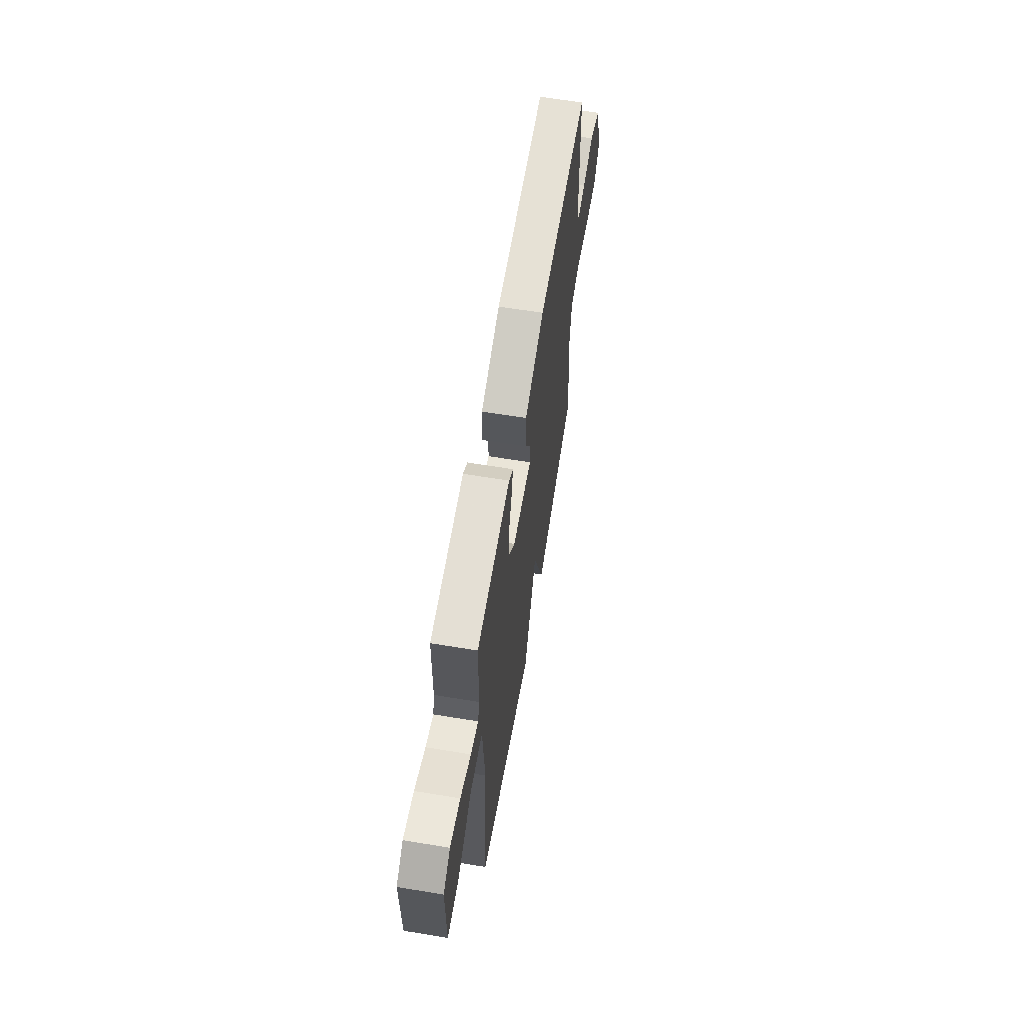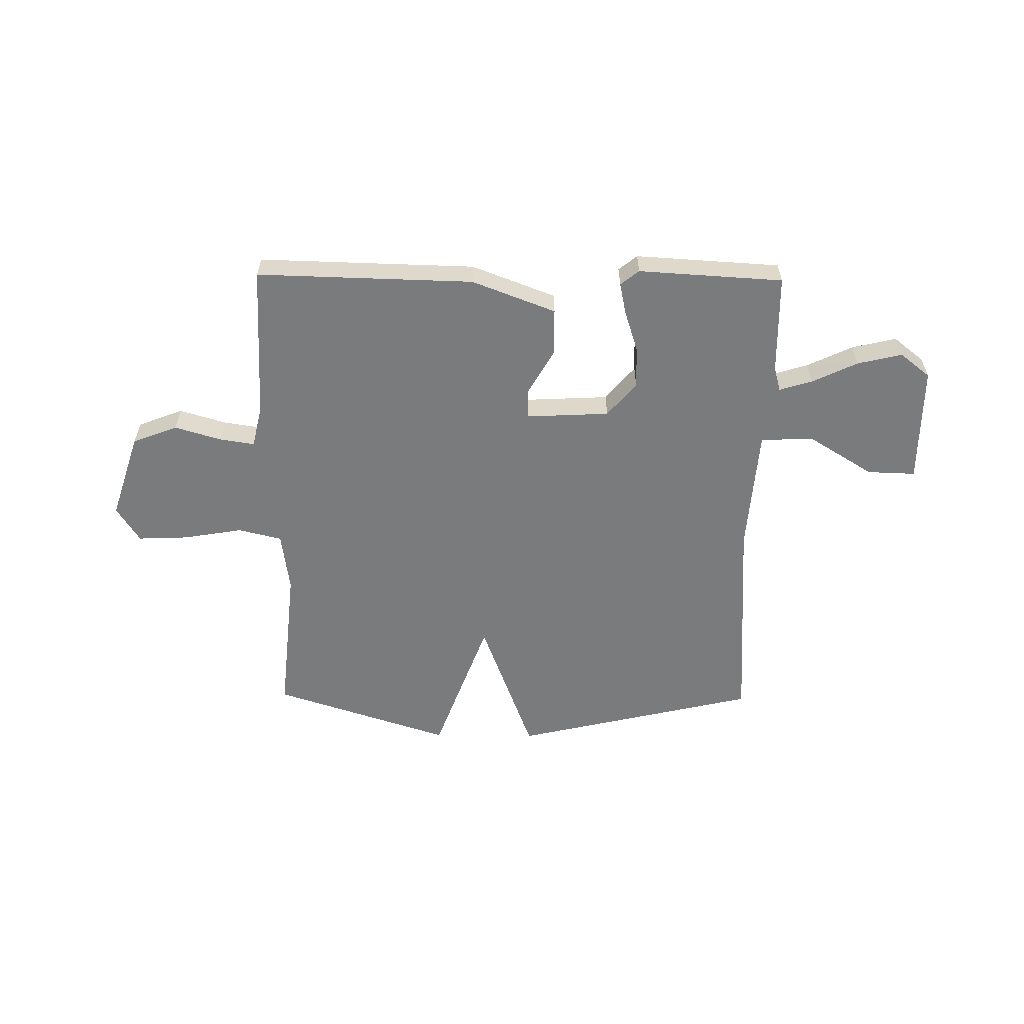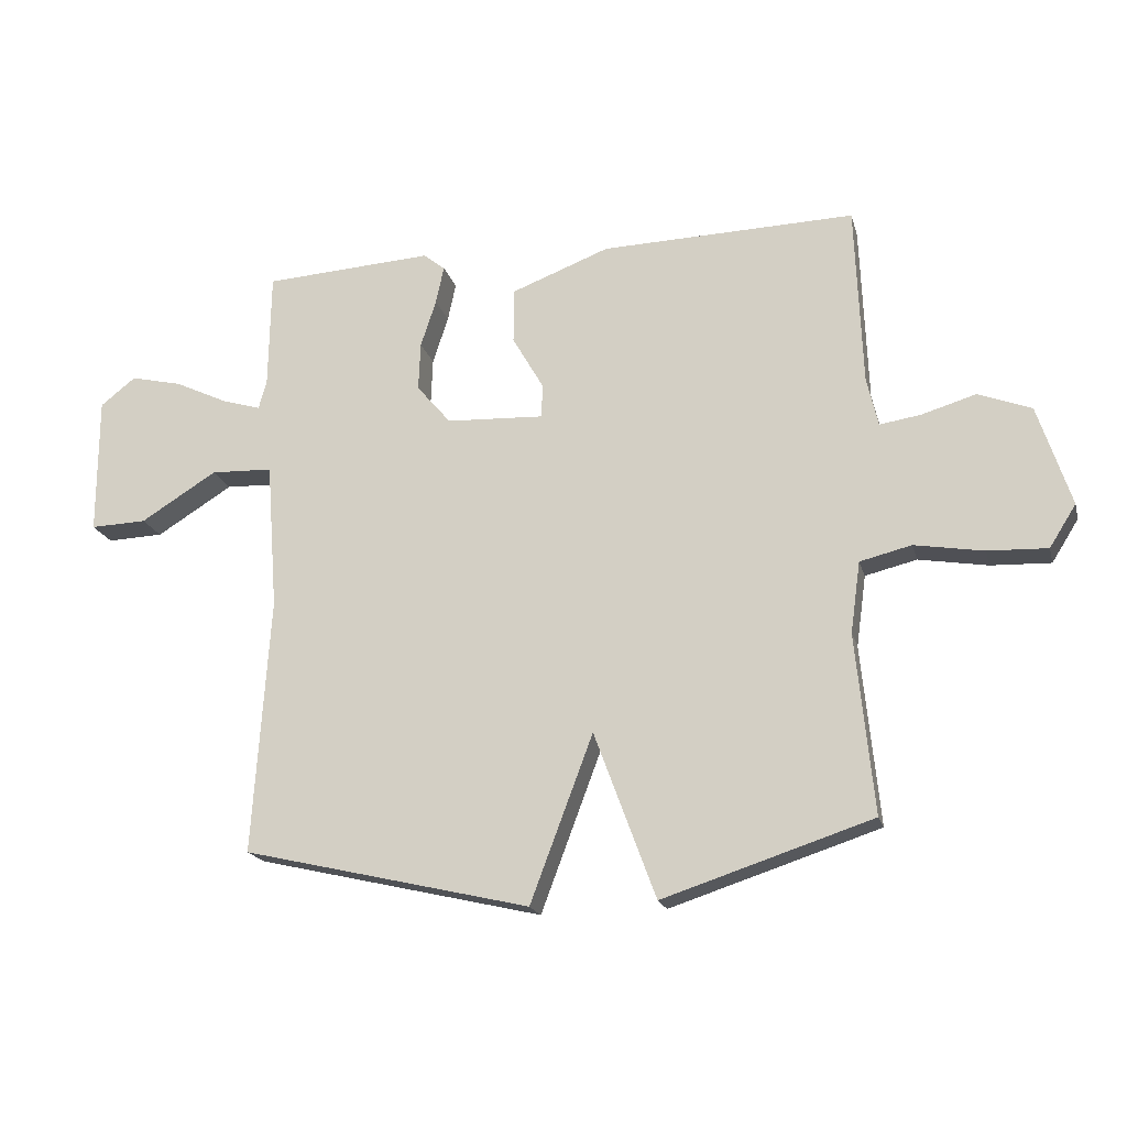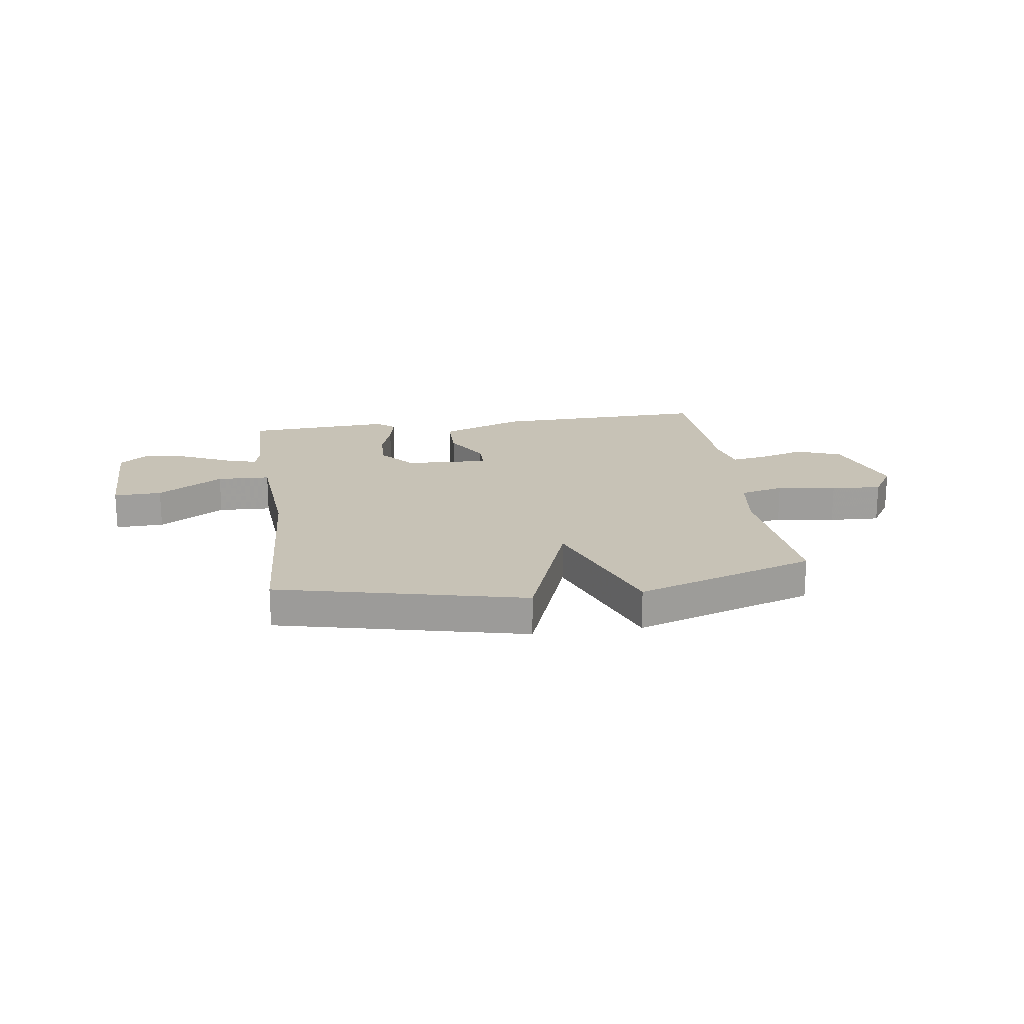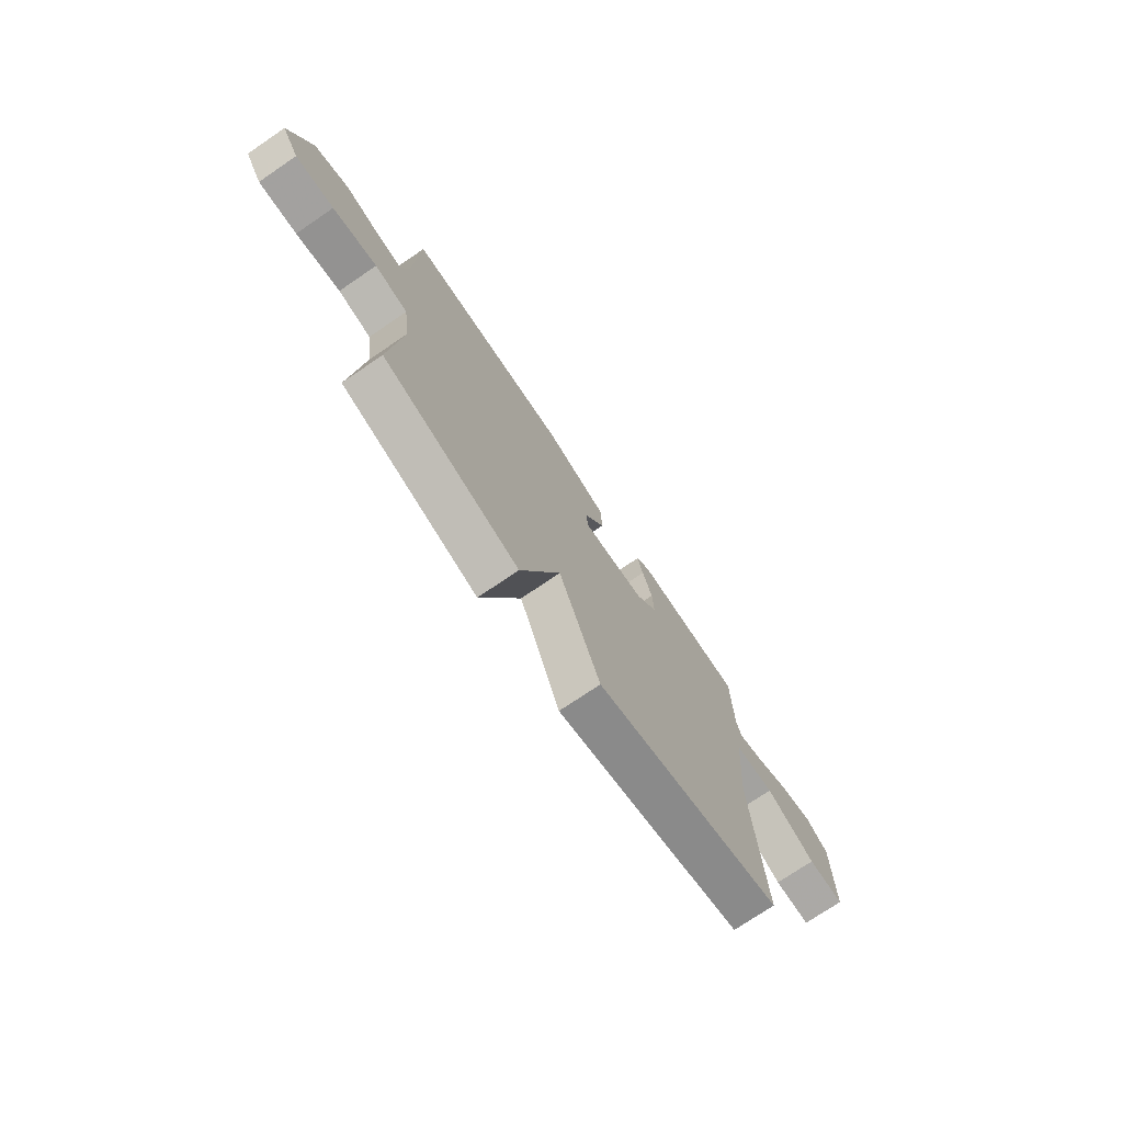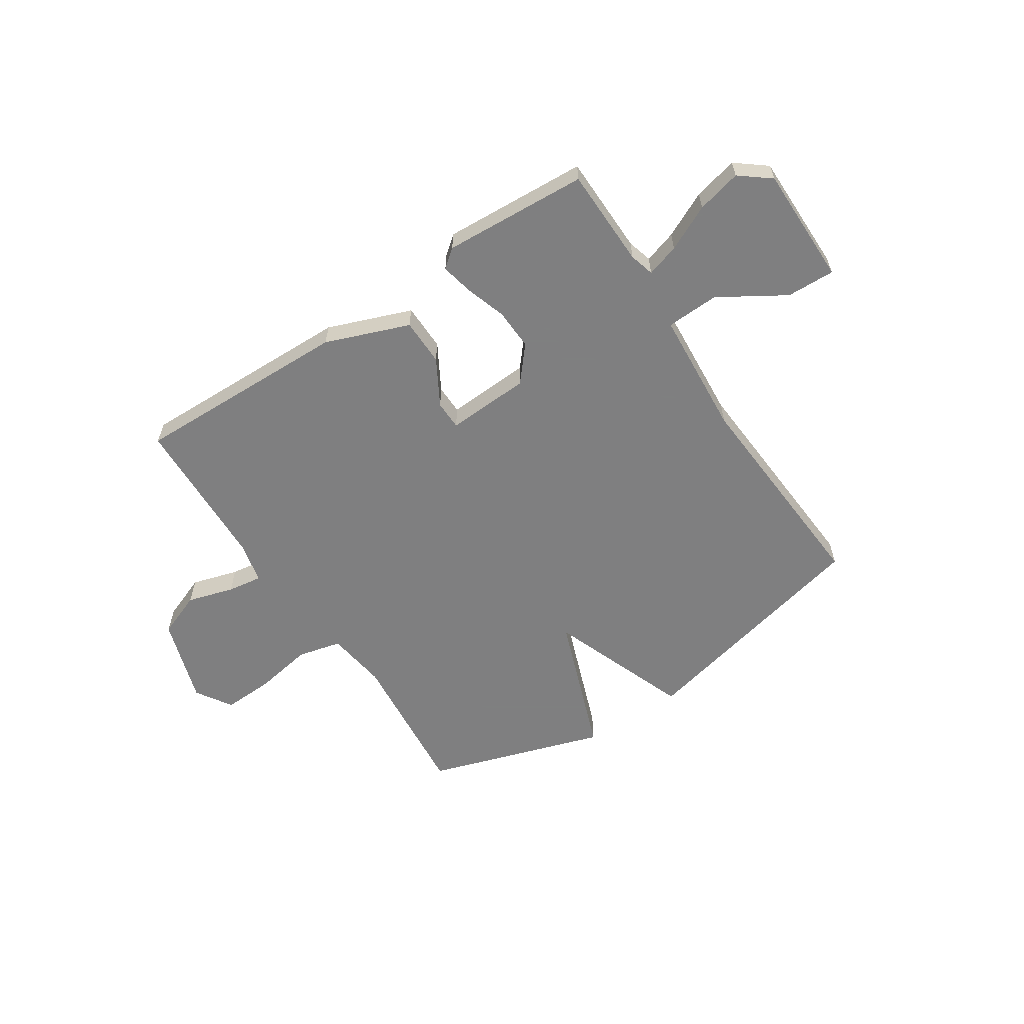
<metadata>
{"format":"obj","ext":"obj","renderer":"f3d","projection":"perspective","resolution":1024,"background":"white","views":[{"elev":62.7,"azim":99.5,"up":"+Z"},{"elev":-58.3,"azim":-0.7,"up":"+Y"},{"elev":-19.2,"azim":-165.9,"up":"+Z"},{"elev":19.3,"azim":171.7,"up":"+Y"},{"elev":-74.1,"azim":-55.8,"up":"+Z"},{"elev":-59.9,"azim":33.4,"up":"+Y"}]}
</metadata>
<code>
v 0.5 0.07 -0.5
v 0.037 0.07 -0.609
v -0.064 0.07 -0.341
v -0.163 0.07 -0.609
v -0.5 0.07 -0.5
v -0.472 0.07 -0.211
v -0.488 0.07 -0.096
v -0.571 0.07 -0.076
v -0.682 0.07 -0.095
v -0.778 0.07 -0.099
v -0.821 0.07 -0.031
v -0.768 0.07 0.132
v -0.683 0.07 0.165
v -0.595 0.07 0.139
v -0.529 0.07 0.129
v -0.511 0.07 0.208
v -0.5 0.07 0.5
v -0.09 0.07 0.49
v 0.068 0.07 0.43
v 0.069 0.07 0.341
v 0.019 0.07 0.254
v 0.02 0.07 0.199
v 0.178 0.07 0.207
v 0.233 0.07 0.272
v 0.23 0.07 0.35
v 0.205 0.07 0.427
v 0.192 0.07 0.488
v 0.227 0.07 0.516
v 0.5 0.07 0.5
v 0.503 0.07 0.312
v 0.516 0.07 0.265
v 0.578 0.07 0.284
v 0.664 0.07 0.325
v 0.748 0.07 0.345
v 0.805 0.07 0.3
v 0.805 0.07 0.076
v 0.714 0.07 0.079
v 0.591 0.07 0.155
v 0.491 0.07 0.151
v 0.473 0.07 -0.087
v 0.5 0 -0.5
v 0.037 0 -0.609
v -0.064 0 -0.341
v -0.163 0 -0.609
v -0.5 0 -0.5
v -0.472 0 -0.211
v -0.488 0 -0.096
v -0.571 0 -0.076
v -0.682 0 -0.095
v -0.778 0 -0.099
v -0.821 0 -0.031
v -0.768 0 0.132
v -0.683 0 0.165
v -0.595 0 0.139
v -0.529 0 0.129
v -0.511 0 0.208
v -0.5 0 0.5
v -0.09 0 0.49
v 0.068 0 0.43
v 0.069 0 0.341
v 0.019 0 0.254
v 0.02 0 0.199
v 0.178 0 0.207
v 0.233 0 0.272
v 0.23 0 0.35
v 0.205 0 0.427
v 0.192 0 0.488
v 0.227 0 0.516
v 0.5 0 0.5
v 0.503 0 0.312
v 0.516 0 0.265
v 0.578 0 0.284
v 0.664 0 0.325
v 0.748 0 0.345
v 0.805 0 0.3
v 0.805 0 0.076
v 0.714 0 0.079
v 0.591 0 0.155
v 0.491 0 0.151
v 0.473 0 -0.087
f 36 37 38
f 35 36 38
f 34 35 38
f 33 34 38
f 32 33 38
f 31 32 38 39
f 30 31 39
f 30 39 40
f 29 30 40
f 28 29 40
f 27 28 40
f 26 27 40
f 25 26 40
f 19 20 21
f 18 19 21
f 17 18 21
f 16 17 21
f 15 16 21 22
f 12 13 14
f 11 12 14
f 10 11 14
f 9 10 14
f 8 9 14
f 7 8 14 15
f 3 4 5 6
f 3 6 7
f 40 1 2 3
f 15 22 23
f 7 15 23
f 3 7 23
f 40 3 23
f 40 23 24
f 24 25 40
f 78 77 76
f 78 76 75
f 78 75 74
f 78 74 73
f 78 73 72
f 79 78 72 71
f 79 71 70
f 80 79 70
f 80 70 69
f 80 69 68
f 80 68 67
f 80 67 66
f 80 66 65
f 61 60 59
f 61 59 58
f 61 58 57
f 61 57 56
f 62 61 56 55
f 54 53 52
f 54 52 51
f 54 51 50
f 54 50 49
f 54 49 48
f 55 54 48 47
f 46 45 44 43
f 47 46 43
f 43 42 41 80
f 63 62 55
f 63 55 47
f 63 47 43
f 63 43 80
f 64 63 80
f 80 65 64
f 1 41 42 2
f 2 42 43 3
f 3 43 44 4
f 4 44 45 5
f 5 45 46 6
f 6 46 47 7
f 7 47 48 8
f 8 48 49 9
f 9 49 50 10
f 10 50 51 11
f 11 51 52 12
f 12 52 53 13
f 13 53 54 14
f 14 54 55 15
f 15 55 56 16
f 16 56 57 17
f 17 57 58 18
f 18 58 59 19
f 19 59 60 20
f 20 60 61 21
f 21 61 62 22
f 22 62 63 23
f 23 63 64 24
f 24 64 65 25
f 25 65 66 26
f 26 66 67 27
f 27 67 68 28
f 28 68 69 29
f 29 69 70 30
f 30 70 71 31
f 31 71 72 32
f 32 72 73 33
f 33 73 74 34
f 34 74 75 35
f 35 75 76 36
f 36 76 77 37
f 37 77 78 38
f 38 78 79 39
f 39 79 80 40
f 40 80 41 1

</code>
